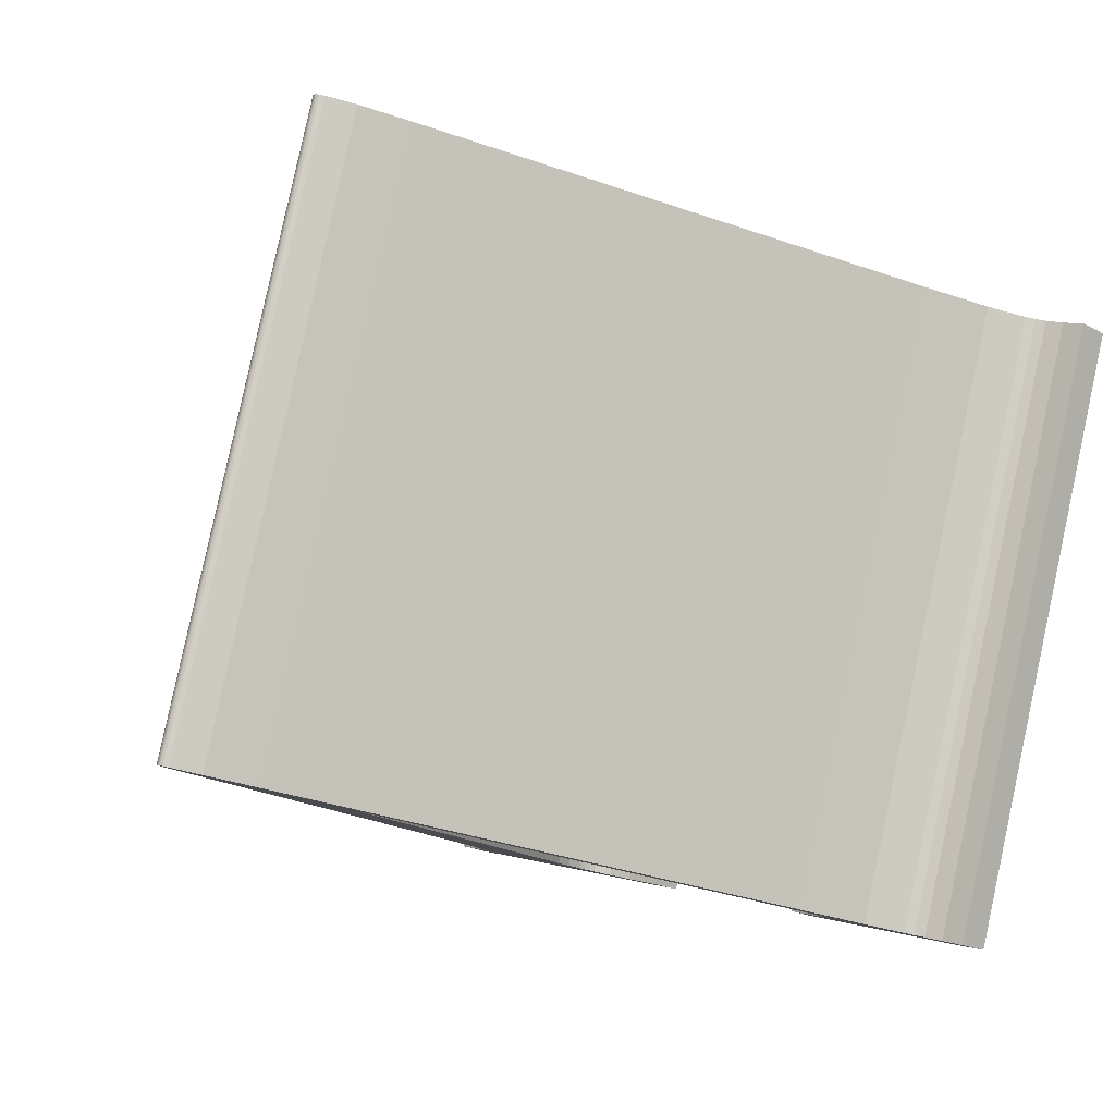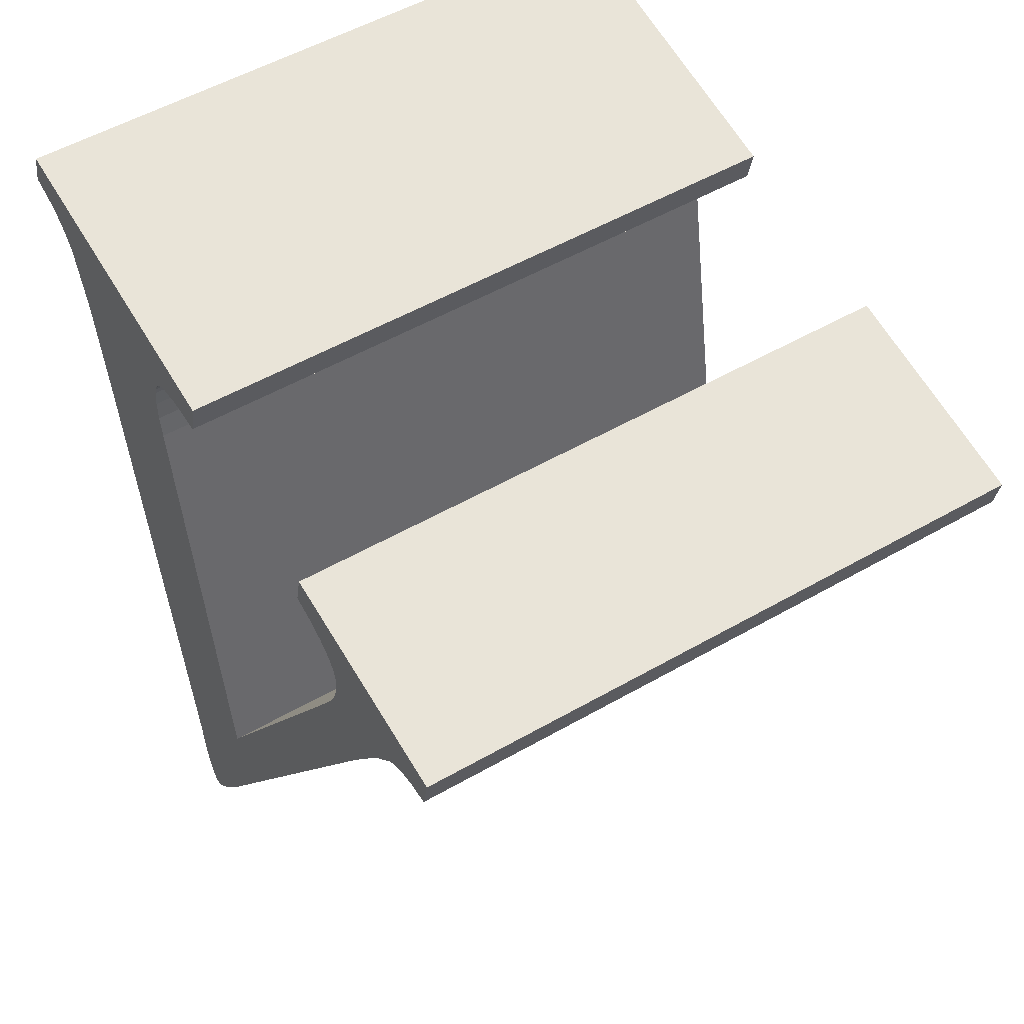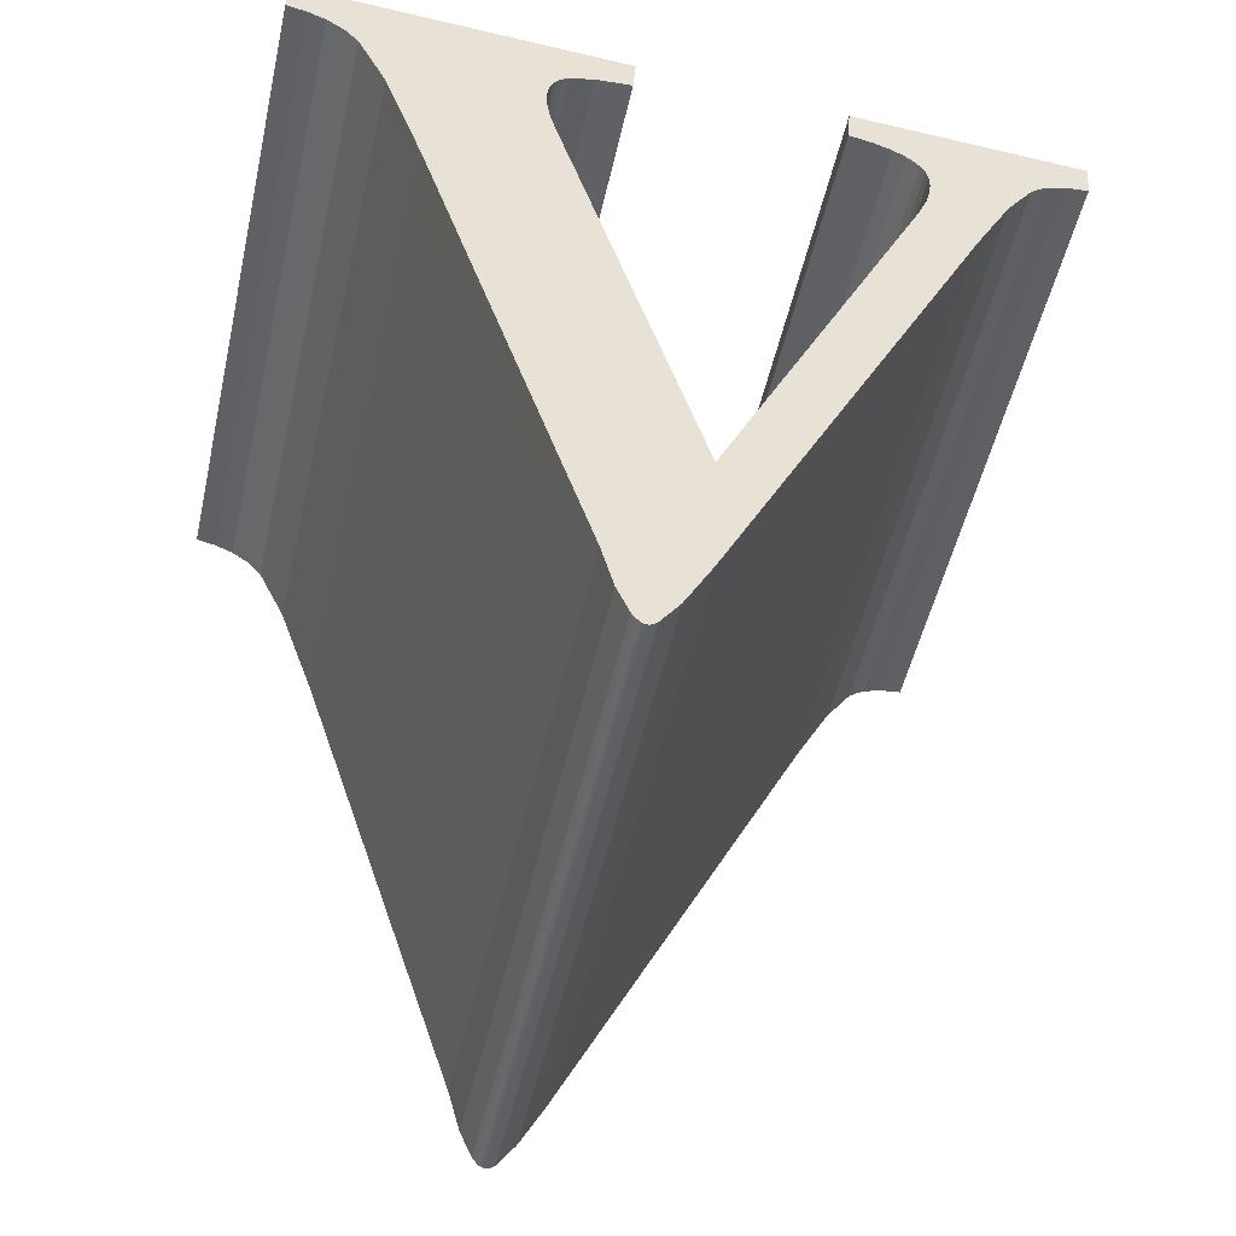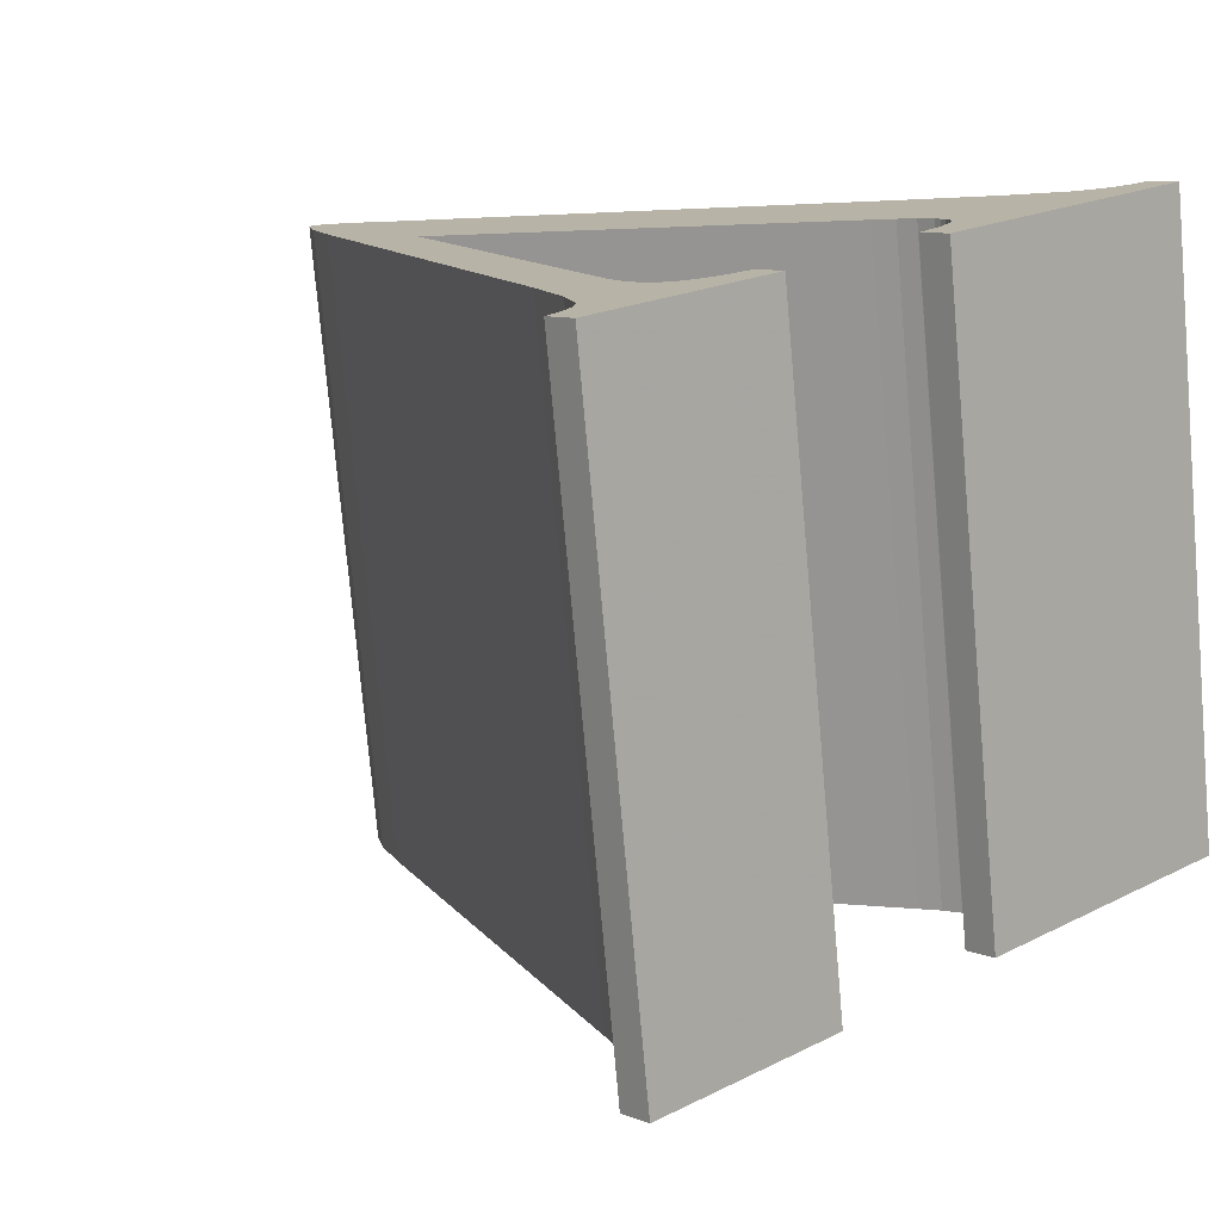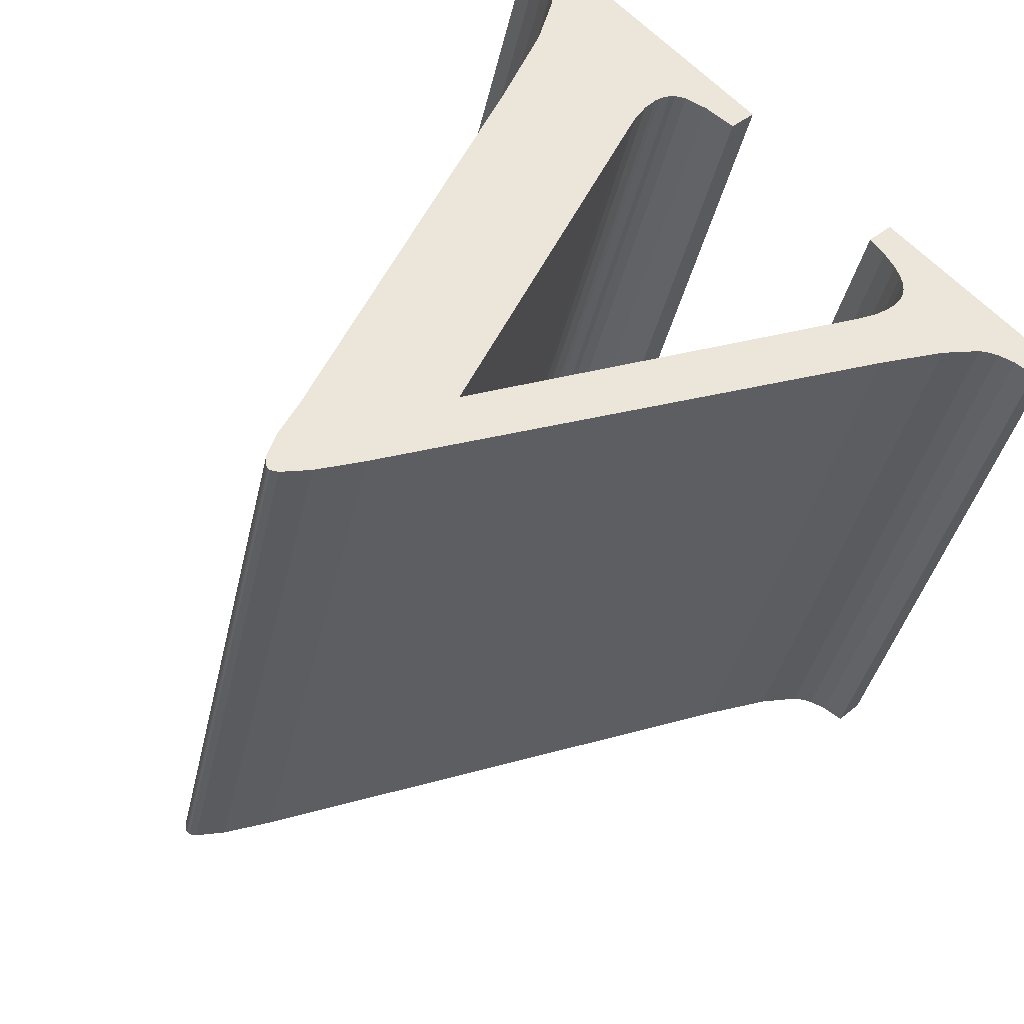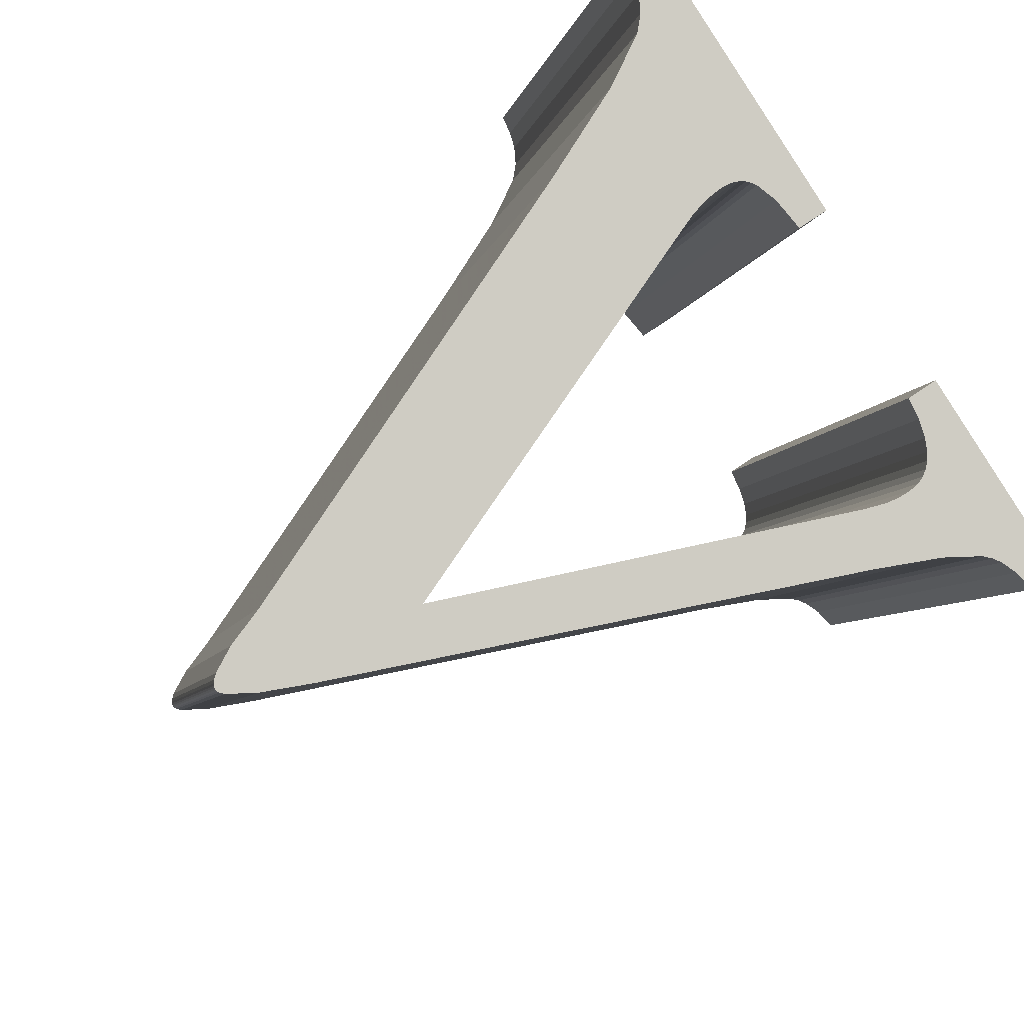
<metadata>
{"format":"obj","ext":"obj","renderer":"f3d","projection":"perspective","resolution":1024,"background":"white","views":[{"elev":-12.3,"azim":40.2,"up":"+Z"},{"elev":59.3,"azim":70.6,"up":"+Y"},{"elev":-44.5,"azim":0.2,"up":"+Y"},{"elev":1.7,"azim":131.5,"up":"+Z"},{"elev":46.3,"azim":39.4,"up":"+Z"},{"elev":77.1,"azim":50.6,"up":"+Z"}]}
</metadata>
<code>
o Pad
v 1.432 1.871 -0.4539
v 1.436 1.924 -0.4587
v 1.651 1.995 0.5152
v 1.647 1.942 0.52
v 1.397 1.868 -0.4459
v 1.612 1.939 0.528
v 1.37 1.859 -0.4394
v 1.585 1.931 0.5345
v 1.356 1.851 -0.4358
v 1.572 1.923 0.5381
v 1.344 1.841 -0.4324
v 1.56 1.913 0.5415
v 1.307 1.788 -0.4202
v 1.522 1.86 0.5537
v 1.255 1.689 -0.4014
v 1.47 1.761 0.5725
v 1.086 0.9781 0.7149
v 0.8705 0.9066 -0.259
v 0.8318 0.8334 -0.2451
v 1.047 0.905 0.7289
v 0.8038 0.7942 -0.236
v 1.019 0.8657 0.7379
v 0.7973 0.7888 -0.2342
v 1.013 0.8604 0.7398
v 1.009 0.8588 0.7407
v 0.7938 0.7872 -0.2333
v 1.007 0.8585 0.741
v 0.7922 0.7869 -0.2329
v 1.006 0.8585 0.7414
v 0.7907 0.7869 -0.2326
v 0.7878 0.7875 -0.232
v 1.003 0.8591 0.742
v 0.7849 0.7889 -0.2314
v 1 0.8604 0.7425
v 0.7819 0.7909 -0.2309
v 0.9972 0.8625 0.743
v 0.778 0.7948 -0.2304
v 0.9933 0.8663 0.7436
v 0.7722 0.8029 -0.2297
v 0.9874 0.8744 0.7443
v 0.7542 0.8446 -0.2288
v 0.9695 0.9162 0.7452
v 0.736 0.9124 -0.2297
v 0.9513 0.9839 0.7442
v 0.7097 1.742 0.742
v 0.4944 1.67 -0.232
v 0.6531 1.906 0.7424
v 0.4378 1.835 -0.2315
v 0.6112 1.994 0.7452
v 0.3959 1.922 -0.2287
v 0.3749 1.946 -0.2258
v 0.5902 2.018 0.7481
v 0.3484 1.965 -0.2213
v 0.5636 2.036 0.7526
v 0.3214 1.976 -0.2162
v 0.5367 2.048 0.7577
v 0.2904 1.984 -0.2099
v 0.5057 2.055 0.764
v 0.2946 2.037 -0.2147
v 0.5099 2.108 0.7592
v 0.9982 2.06 0.6548
v 0.7829 1.988 -0.3191
v 0.7787 1.935 -0.3143
v 0.994 2.007 0.6596
v 0.7237 1.933 -0.302
v 0.939 2.005 0.6719
v 0.6878 1.924 -0.2933
v 0.9031 1.995 0.6806
v 0.6797 1.919 -0.2912
v 0.895 1.99 0.6827
v 0.6729 1.913 -0.2892
v 0.8882 1.984 0.6847
v 0.6674 1.905 -0.2875
v 0.8827 1.977 0.6864
v 0.6632 1.897 -0.2859
v 0.8784 1.968 0.688
v 0.6603 1.887 -0.2846
v 0.8755 1.958 0.6894
v 0.6587 1.876 -0.2834
v 0.874 1.947 0.6906
v 0.659 1.847 -0.2813
v 0.8742 1.918 0.6926
v 0.6641 1.815 -0.2801
v 0.8793 1.887 0.6938
v 0.674 1.78 -0.2797
v 0.8893 1.851 0.6942
v 0.8764 1.105 -0.2749
v 1.092 1.177 0.699
v 1.175 1.738 -0.3874
v 1.39 1.809 0.5865
v 1.404 1.842 0.5812
v 1.188 1.771 -0.3927
v 1.409 1.863 0.5785
v 1.194 1.791 -0.3954
v 1.412 1.884 0.5763
v 1.197 1.812 -0.3976
v 1.411 1.902 0.5751
v 1.196 1.831 -0.3988
v 1.192 1.844 -0.3989
v 1.407 1.915 0.575
v 1.186 1.855 -0.3985
v 1.401 1.927 0.5755
v 1.178 1.866 -0.3973
v 1.393 1.937 0.5766
v 1.167 1.875 -0.3956
v 1.382 1.946 0.5783
v 1.364 1.957 0.5816
v 1.148 1.886 -0.3924
v 1.12 1.897 -0.3869
v 1.335 1.968 0.587
v 1.085 1.905 -0.3798
v 1.301 1.977 0.5941
v 1.09 1.958 -0.3847
v 1.305 2.03 0.5893
v 0.3749 1.946 -0.2258
v 0.2946 2.037 -0.2147
v 0.6878 1.924 -0.2933
v 0.6797 1.919 -0.2912
v 0.7829 1.988 -0.3191
v 0.7787 1.935 -0.3143
v 0.7237 1.933 -0.302
v 0.7922 0.7869 -0.2329
v 0.7938 0.7872 -0.2333
v 0.7878 0.7875 -0.232
v 0.8764 1.105 -0.2749
v 1.175 1.738 -0.3874
v 1.255 1.689 -0.4014
v 0.8705 0.9066 -0.259
v 0.7849 0.7889 -0.2314
v 0.7819 0.7909 -0.2309
v 1.188 1.771 -0.3927
v 0.778 0.7948 -0.2304
v 0.8038 0.7942 -0.236
v 0.7722 0.8029 -0.2297
v 0.7542 0.8446 -0.2288
v 0.8318 0.8334 -0.2451
v 0.736 0.9124 -0.2297
v 1.148 1.886 -0.3924
v 1.12 1.897 -0.3869
v 1.09 1.958 -0.3847
v 1.085 1.905 -0.3798
v 0.4944 1.67 -0.232
v 1.167 1.875 -0.3956
v 0.3484 1.965 -0.2213
v 0.3214 1.976 -0.2162
v 0.2904 1.984 -0.2099
v 1.307 1.788 -0.4202
v 1.194 1.791 -0.3954
v 1.197 1.812 -0.3976
v 1.196 1.831 -0.3988
v 1.344 1.841 -0.4324
v 0.674 1.78 -0.2797
v 1.192 1.844 -0.3989
v 1.186 1.855 -0.3985
v 0.6641 1.815 -0.2801
v 1.178 1.866 -0.3973
v 0.4378 1.835 -0.2315
v 1.356 1.851 -0.4358
v 0.659 1.847 -0.2813
v 0.6587 1.876 -0.2834
v 1.37 1.859 -0.4394
v 0.6603 1.887 -0.2846
v 0.6632 1.897 -0.2859
v 0.3959 1.922 -0.2287
v 1.432 1.871 -0.4539
v 1.397 1.868 -0.4459
v 1.436 1.924 -0.4587
v 0.6674 1.905 -0.2875
v 0.6729 1.913 -0.2892
v 0.9031 1.995 0.6806
v 0.5099 2.108 0.7592
v 0.5902 2.018 0.7481
v 0.895 1.99 0.6827
v 0.9982 2.06 0.6548
v 0.939 2.005 0.6719
v 0.994 2.007 0.6596
v 1.009 0.8588 0.7407
v 1.006 0.8585 0.7414
v 1.007 0.8585 0.741
v 1.003 0.8591 0.742
v 1.47 1.761 0.5725
v 1.39 1.809 0.5865
v 1.092 1.177 0.699
v 1.086 0.9781 0.7149
v 1.013 0.8604 0.7398
v 1 0.8604 0.7425
v 0.9972 0.8625 0.743
v 1.404 1.842 0.5812
v 1.019 0.8657 0.7379
v 0.9933 0.8663 0.7436
v 0.9874 0.8744 0.7443
v 1.047 0.905 0.7289
v 0.9695 0.9162 0.7452
v 0.9513 0.9839 0.7442
v 1.305 2.03 0.5893
v 1.335 1.968 0.587
v 1.364 1.957 0.5816
v 1.301 1.977 0.5941
v 0.7097 1.742 0.742
v 1.382 1.946 0.5783
v 0.5367 2.048 0.7577
v 0.5636 2.036 0.7526
v 0.5057 2.055 0.764
v 1.522 1.86 0.5537
v 1.409 1.863 0.5785
v 1.412 1.884 0.5763
v 1.411 1.902 0.5751
v 1.56 1.913 0.5415
v 0.8893 1.851 0.6942
v 1.407 1.915 0.575
v 1.401 1.927 0.5755
v 0.8793 1.887 0.6938
v 1.393 1.937 0.5766
v 0.6531 1.906 0.7424
v 1.572 1.923 0.5381
v 0.8742 1.918 0.6926
v 0.874 1.947 0.6906
v 1.585 1.931 0.5345
v 0.8755 1.958 0.6894
v 0.8784 1.968 0.688
v 0.6112 1.994 0.7452
v 1.651 1.995 0.5152
v 1.612 1.939 0.528
v 1.647 1.942 0.52
v 0.8827 1.977 0.6864
v 0.8882 1.984 0.6847
f 1 2 3
f 1 3 4
f 5 1 4
f 5 4 6
f 7 6 8
f 7 5 6
f 9 8 10
f 9 7 8
f 11 10 12
f 11 9 10
f 13 11 12
f 13 12 14
f 15 14 16
f 15 13 14
f 15 16 17
f 18 15 17
f 19 18 17
f 19 17 20
f 21 20 22
f 21 19 20
f 23 22 24
f 23 24 25
f 23 21 22
f 26 25 27
f 26 23 25
f 28 27 29
f 28 26 27
f 30 28 29
f 31 30 29
f 31 29 32
f 33 32 34
f 33 31 32
f 35 34 36
f 35 33 34
f 37 36 38
f 37 35 36
f 39 38 40
f 39 37 38
f 41 40 42
f 41 39 40
f 43 42 44
f 43 41 42
f 43 44 45
f 46 43 45
f 46 45 47
f 48 47 49
f 48 46 47
f 50 48 49
f 51 50 49
f 51 49 52
f 53 52 54
f 53 51 52
f 55 54 56
f 55 53 54
f 57 56 58
f 57 55 56
f 59 57 58
f 59 58 60
f 59 60 61
f 62 59 61
f 63 62 61
f 63 61 64
f 65 63 64
f 65 64 66
f 67 66 68
f 67 65 66
f 69 67 68
f 69 68 70
f 71 70 72
f 71 69 70
f 73 72 74
f 73 71 72
f 75 74 76
f 75 73 74
f 77 76 78
f 77 75 76
f 79 78 80
f 79 77 78
f 81 79 80
f 81 80 82
f 83 82 84
f 83 81 82
f 85 84 86
f 85 83 84
f 87 85 86
f 87 86 88
f 89 87 88
f 89 88 90
f 89 90 91
f 92 91 93
f 92 89 91
f 94 93 95
f 94 92 93
f 96 94 95
f 96 95 97
f 98 96 97
f 99 97 100
f 99 98 97
f 101 100 102
f 101 99 100
f 103 102 104
f 103 101 102
f 105 104 106
f 105 106 107
f 105 103 104
f 108 105 107
f 109 107 110
f 109 108 107
f 111 110 112
f 111 109 110
f 113 111 112
f 113 112 114
f 2 113 114
f 2 114 3
f 115 116 117
f 118 115 117
f 117 116 119
f 120 121 119
f 121 117 119
f 122 30 123
f 30 124 123
f 125 126 127
f 128 125 127
f 124 129 23
f 129 130 23
f 127 126 131
f 123 124 23
f 130 132 133
f 132 134 133
f 23 130 133
f 134 135 136
f 135 137 136
f 133 134 136
f 136 137 128
f 138 139 140
f 139 141 140
f 128 137 125
f 125 137 142
f 138 140 143
f 144 145 116
f 145 146 116
f 127 131 147
f 144 116 115
f 131 148 147
f 148 149 147
f 149 150 147
f 147 150 151
f 125 142 152
f 150 153 151
f 153 154 151
f 152 142 155
f 154 156 151
f 142 157 155
f 156 143 158
f 155 157 159
f 151 156 158
f 159 157 160
f 158 143 161
f 160 157 162
f 162 157 163
f 157 164 163
f 165 166 167
f 166 161 167
f 143 140 167
f 161 143 167
f 163 164 168
f 168 164 169
f 164 115 169
f 169 115 118
f 170 171 172
f 170 172 173
f 174 171 170
f 174 175 176
f 174 170 175
f 177 178 179
f 177 180 178
f 181 182 183
f 181 183 184
f 185 186 180
f 185 187 186
f 188 182 181
f 185 180 177
f 189 190 187
f 189 191 190
f 189 187 185
f 192 193 191
f 192 194 193
f 192 191 189
f 184 194 192
f 195 196 197
f 195 198 196
f 183 194 184
f 199 194 183
f 200 195 197
f 171 201 202
f 171 203 201
f 204 188 181
f 172 171 202
f 204 205 188
f 204 206 205
f 204 207 206
f 208 207 204
f 209 199 183
f 208 210 207
f 208 211 210
f 212 199 209
f 208 213 211
f 212 214 199
f 215 200 213
f 216 214 212
f 215 213 208
f 217 214 216
f 218 200 215
f 219 214 217
f 220 214 219
f 220 221 214
f 222 223 224
f 222 218 223
f 222 195 200
f 222 200 218
f 225 221 220
f 226 221 225
f 226 172 221
f 173 172 226

</code>
